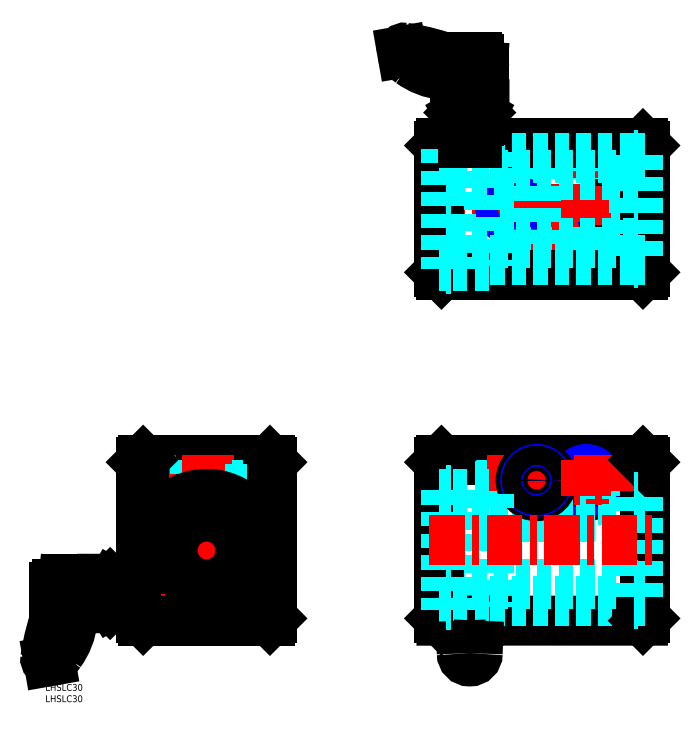
<metadata>
{"format":"dxf","ext":"dxf","renderer":"ezdxf+matplotlib","layout":"modelspace","background":"white","min_lineweight":24,"dpi":150}
</metadata>
<code>
0
SECTION
2
ENTITIES
0
INSERT
8
MSM_CONTINUOUS
2
*U10
10
0
20
0
30
0
0
INSERT
8
MSM_CONTINUOUS
2
*U11
10
0
20
0
30
0
0
LINE
8
MSM_CONTINUOUS
10
99.19
20
27.98
30
0
11
43.19
21
27.98
31
0
0
LINE
8
MSM_DASHED
10
42.19
20
85.68
30
0
11
90.19
21
85.68
31
0
0
LINE
8
MSM_DASHED
10
42.19
20
94.28
30
0
11
90.19
21
94.28
31
0
0
LINE
8
MSM_DASHED
10
42.19
20
84.98
30
0
11
90.19
21
84.98
31
0
0
LINE
8
MSM_DASHED
10
42.19
20
94.98
30
0
11
90.19
21
94.98
31
0
0
LINE
8
MSM_CONTINUOUS
10
99.19
20
98.98
30
0
11
43.19
21
98.98
31
0
0
LINE
8
MSM_CENTER
10
102.2
20
89.98
30
0
11
38.34
21
89.98
31
0
0
LINE
8
MSM_CENTER
10
40.19
20
58.98
30
0
11
102.2
21
58.98
31
0
0
LINE
8
MSM_CONTINUOUS
10
100.2
20
28.98
30
0
11
99.19
21
27.98
31
0
0
LINE
8
MSM_CONTINUOUS
10
99.19
20
98.98
30
0
11
100.2
21
97.98
31
0
0
LINE
8
MSM_DASHED
10
75.49
20
98.98
30
0
11
75.49
21
81.07
31
0
0
LINE
8
MSM_DASHED
10
66.89
20
98.98
30
0
11
66.89
21
81.07
31
0
0
LINE
8
MSM_DASHED
10
76.19
20
98.98
30
0
11
76.19
21
80.92
31
0
0
LINE
8
MSM_DASHED
10
66.19
20
98.98
30
0
11
66.19
21
80.92
31
0
0
LINE
8
MSM_CONTINUOUS
10
42.19
20
97.98
30
0
11
42.19
21
28.98
31
0
0
LINE
8
MSM_CENTER
10
71.19
20
101
30
0
11
71.19
21
25.98
31
0
0
LINE
8
MSM_CONTINUOUS
10
42.19
20
28.98
30
0
11
43.19
21
27.98
31
0
0
LINE
8
MSM_CONTINUOUS
10
43.19
20
98.98
30
0
11
42.19
21
97.98
31
0
0
LINE
8
MSM_DASHED
10
90.19
20
82.98
30
0
11
100.2
21
82.98
31
0
0
LINE
8
MSM_DASHED
10
90.19
20
96.98
30
0
11
100.2
21
96.98
31
0
0
LINE
8
MSM_DASHED
10
90.19
20
96.98
30
0
11
90.19
21
82.98
31
0
0
LINE
8
MSM_CONTINUOUS
10
174.9
20
27.98
30
0
11
191.5
21
28
31
0
0
LINE
8
MSM_CONTINUOUS
10
191.5
20
28
30
0
11
263.9
21
27.98
31
0
0
LINE
8
MSM_CONTINUOUS
10
174.9
20
98.98
30
0
11
263.9
21
98.98
31
0
0
CIRCLE
8
MSM_CONTINUOUS
10
238.9
20
89.98
30
0
40
7
0
CIRCLE
8
MSM_CONTINUOUS
10
238.9
20
89.98
30
0
40
4.3
0
CIRCLE
8
MSM_NARROW
10
238.9
20
89.98
30
0
40
5
0
LINE
8
MSM_DASHED
10
259.9
20
81.48
30
0
11
195.9
21
81.48
31
0
0
LINE
8
MSM_DASHED
10
259.9
20
36.48
30
0
11
195.9
21
36.48
31
0
0
LINE
8
MSM_CENTER
10
207.9
20
89.98
30
0
11
247.9
21
89.98
31
0
0
LINE
8
MSM_CENTER
10
169.4
20
209.8
30
0
11
269.3
21
209.8
31
0
0
LINE
8
MSM_DASHED
10
179.1
20
43.98
30
0
11
259.8
21
43.98
31
0
0
LINE
8
MSM_DASHED
10
179.1
20
73.98
30
0
11
259.9
21
73.98
31
0
0
LINE
8
MSM_DASHED
10
200.9
20
98.98
30
0
11
200.9
21
81.48
31
0
0
LINE
8
MSM_DASHED
10
210.9
20
98.98
30
0
11
210.9
21
81.48
31
0
0
LINE
8
MSM_DASHED
10
210.2
20
98.98
30
0
11
210.2
21
81.48
31
0
0
LINE
8
MSM_DASHED
10
201.6
20
98.98
30
0
11
201.6
21
81.48
31
0
0
LINE
8
MSM_CONTINUOUS
10
173.9
20
97.98
30
0
11
173.9
21
28.98
31
0
0
LINE
8
MSM_CENTER
10
216.9
20
98.98
30
0
11
216.9
21
80.98
31
0
0
LINE
8
MSM_CENTER
10
205.9
20
101
30
0
11
205.9
21
79.48
31
0
0
LINE
8
MSM_CONTINUOUS
10
174.9
20
27.98
30
0
11
173.9
21
28.98
31
0
0
CIRCLE
8
MSM_CONTINUOUS
10
216.9
20
89.98
30
0
40
7
0
CIRCLE
8
MSM_NARROW
10
216.9
20
89.98
30
0
40
5
0
LINE
8
MSM_CONTINUOUS
10
174.9
20
98.98
30
0
11
173.9
21
97.98
31
0
0
CIRCLE
8
MSM_CONTINUOUS
10
216.9
20
89.98
30
0
40
4.3
0
LINE
8
MSM_DASHED
10
244.9
20
98.98
30
0
11
244.9
21
81.48
31
0
0
LINE
8
MSM_DASHED
10
254.9
20
98.98
30
0
11
254.9
21
81.48
31
0
0
LINE
8
MSM_DASHED
10
245.6
20
98.98
30
0
11
245.6
21
81.48
31
0
0
LINE
8
MSM_DASHED
10
254.2
20
98.98
30
0
11
254.2
21
81.48
31
0
0
LINE
8
MSM_CONTINUOUS
10
264.9
20
97.98
30
0
11
264.9
21
28.98
31
0
0
LINE
8
MSM_DASHED
10
261.7
20
82.73
30
0
11
261.7
21
35.23
31
0
0
LINE
8
MSM_DASHED
10
259.8
20
82.73
30
0
11
259.8
21
35.23
31
0
0
LINE
8
MSM_CENTER
10
238.9
20
98.98
30
0
11
238.9
21
80.98
31
0
0
LINE
8
MSM_CENTER
10
249.9
20
101
30
0
11
249.9
21
79.48
31
0
0
LINE
8
MSM_CONTINUOUS
10
264.9
20
28.98
30
0
11
263.9
21
27.98
31
0
0
LINE
8
MSM_DASHED
10
264.9
20
36.48
30
0
11
261.7
21
36.48
31
0
0
LINE
8
MSM_DASHED
10
261.7
20
35.23
30
0
11
259.8
21
35.23
31
0
0
LINE
8
MSM_DASHED
10
264.9
20
81.48
30
0
11
261.7
21
81.48
31
0
0
LINE
8
MSM_CONTINUOUS
10
263.9
20
98.98
30
0
11
264.9
21
97.98
31
0
0
LINE
8
MSM_DASHED
10
261.7
20
82.73
30
0
11
259.8
21
82.73
31
0
0
LINE
8
MSM_CENTER
10
205.9
20
202.8
30
0
11
205.9
21
216.8
31
0
0
CIRCLE
8
MSM_CONTINUOUS
10
205.9
20
209.8
30
0
40
4.3
0
CIRCLE
8
MSM_NARROW
10
205.9
20
209.8
30
0
40
5
0
CIRCLE
8
MSM_NARROW
10
249.9
20
209.8
30
0
40
5
0
CIRCLE
8
MSM_CONTINUOUS
10
249.9
20
209.8
30
0
40
4.3
0
LINE
8
MSM_CENTER
10
249.9
20
202.8
30
0
11
249.9
21
216.8
31
0
0
LINE
8
MSM_CENTER
10
216.9
20
178.8
30
0
11
216.9
21
240.8
31
0
0
LINE
8
MSM_DASHED
10
221.9
20
238.8
30
0
11
221.9
21
190.8
31
0
0
LINE
8
MSM_DASHED
10
211.9
20
238.8
30
0
11
211.9
21
190.8
31
0
0
LINE
8
MSM_DASHED
10
221.2
20
238.8
30
0
11
221.2
21
190.8
31
0
0
LINE
8
MSM_DASHED
10
212.6
20
238.8
30
0
11
212.6
21
190.8
31
0
0
LINE
8
0
10
217
20
205.5
30
0
11
217
21
205.5
31
0
0
LINE
8
MSM_DASHED
10
209.9
20
190.8
30
0
11
209.9
21
180.8
31
0
0
LINE
8
MSM_DASHED
10
223.9
20
190.8
30
0
11
223.9
21
180.8
31
0
0
LINE
8
MSM_DASHED
10
223.9
20
190.8
30
0
11
209.9
21
190.8
31
0
0
LINE
8
MSM_DASHED
10
243.9
20
238.8
30
0
11
243.9
21
190.8
31
0
0
LINE
8
MSM_DASHED
10
233.9
20
238.8
30
0
11
233.9
21
190.8
31
0
0
LINE
8
MSM_DASHED
10
243.2
20
238.8
30
0
11
243.2
21
190.8
31
0
0
LINE
8
MSM_DASHED
10
234.6
20
238.8
30
0
11
234.6
21
190.8
31
0
0
LINE
8
MSM_CENTER
10
238.9
20
178.8
30
0
11
238.9
21
240.8
31
0
0
LINE
8
MSM_DASHED
10
245.9
20
190.8
30
0
11
231.9
21
190.8
31
0
0
LINE
8
MSM_DASHED
10
231.9
20
190.8
30
0
11
231.9
21
180.8
31
0
0
LINE
8
MSM_DASHED
10
245.9
20
190.8
30
0
11
245.9
21
180.8
31
0
0
LINE
8
0
10
239
20
205.5
30
0
11
239
21
205.5
31
0
0
LINE
8
MSM_CONTINUOUS
10
174.9
20
238.8
30
0
11
263.9
21
238.8
31
0
0
LINE
8
MSM_CONTINUOUS
10
264.9
20
237.8
30
0
11
264.9
21
181.8
31
0
0
LINE
8
MSM_CONTINUOUS
10
173.9
20
181.8
30
0
11
173.9
21
237.8
31
0
0
LINE
8
MSM_CONTINUOUS
10
174.9
20
180.8
30
0
11
173.9
21
181.8
31
0
0
LINE
8
MSM_CONTINUOUS
10
173.9
20
237.8
30
0
11
174.9
21
238.8
31
0
0
LINE
8
MSM_CONTINUOUS
10
263.9
20
238.8
30
0
11
264.9
21
237.8
31
0
0
LINE
8
MSM_CONTINUOUS
10
264.9
20
181.8
30
0
11
263.9
21
180.8
31
0
0
LINE
8
MSM_DASHED
10
179.1
20
85.48
30
0
11
179.1
21
32.48
31
0
0
LINE
8
MSM_DASHED
10
179.1
20
32.48
30
0
11
176.9
21
32.48
31
0
0
LINE
8
MSM_DASHED
10
179.1
20
85.48
30
0
11
176.9
21
85.48
31
0
0
LINE
8
MSM_DASHED
10
195.9
20
33.98
30
0
11
179.1
21
33.98
31
0
0
LINE
8
MSM_DASHED
10
176.9
20
33.98
30
0
11
173.9
21
33.98
31
0
0
LINE
8
MSM_DASHED
10
195.9
20
83.98
30
0
11
179.1
21
83.98
31
0
0
LINE
8
MSM_DASHED
10
176.9
20
83.98
30
0
11
173.9
21
83.98
31
0
0
LINE
8
MSM_CENTER
10
187.4
20
279
30
0
11
187.4
21
237.8
31
0
0
LINE
8
MSM_CONTINUOUS
10
263.9
20
180.8
30
0
11
174.9
21
180.8
31
0
0
LINE
8
MSM_CENTER
10
1.988
20
39.98
30
0
11
43.19
21
39.98
31
0
0
LINE
8
MSM_CONTINUOUS
10
100.2
20
97.98
30
0
11
100.2
21
28.98
31
0
0
LINE
8
MSM_CONTINUOUS
10
28.99
20
44.62
30
0
11
28.99
21
35.35
31
0
0
LINE
8
MSM_CONTINUOUS
10
24.99
20
44.98
30
0
11
28.62
21
44.98
31
0
0
LINE
8
MSM_CONTINUOUS
10
28.99
20
44.62
30
0
11
28.62
21
44.98
31
0
0
LINE
8
MSM_CONTINUOUS
10
28.99
20
35.35
30
0
11
28.62
21
34.98
31
0
0
LINE
8
MSM_CONTINUOUS
10
24.99
20
34.98
30
0
11
28.62
21
34.98
31
0
0
LINE
8
MSM_CONTINUOUS
10
3.988
20
42.98
30
0
11
3.988
21
36.98
31
0
0
LINE
8
MSM_DASHED
10
28.99
20
41.98
30
0
11
20.59
21
41.98
31
0
0
LINE
8
MSM_DASHED
10
28.99
20
37.98
30
0
11
20.59
21
37.98
31
0
0
LINE
8
MSM_DASHED
10
28.99
20
42.48
30
0
11
21.99
21
42.48
31
0
0
LINE
8
MSM_DASHED
10
28.99
20
37.48
30
0
11
21.99
21
37.48
31
0
0
LINE
8
MSM_DASHED
10
20.59
20
37.98
30
0
11
19.43
21
39.98
31
0
0
LINE
8
MSM_DASHED
10
21.99
20
37.48
30
0
11
21.99
21
42.48
31
0
0
LINE
8
MSM_DASHED
10
20.59
20
37.98
30
0
11
20.59
21
41.98
31
0
0
LINE
8
MSM_DASHED
10
20.59
20
41.98
30
0
11
19.43
21
39.98
31
0
0
LINE
8
MSM_CONTINUOUS
10
4.988
20
43.98
30
0
11
7.722
21
43.98
31
0
0
LINE
8
MSM_CONTINUOUS
10
4.988
20
35.98
30
0
11
6.702
21
35.98
31
0
0
ARC
8
MSM_CONTINUOUS
10
4.988
20
42.98
30
0
40
1
50
90
51
180
0
ARC
8
MSM_CONTINUOUS
10
4.988
20
36.98
30
0
40
1
50
180
51
270
0
LINE
8
MSM_CONTINUOUS
10
31.83
20
37.67
30
0
11
29.35
21
37.67
31
0
0
LINE
8
MSM_CONTINUOUS
10
29.35
20
42.29
30
0
11
31.83
21
42.29
31
0
0
ARC
8
MSM_CONTINUOUS
10
30.14
20
36.52
30
0
40
2.045
50
325.6
51
34.38
0
ARC
8
MSM_CONTINUOUS
10
31.03
20
36.52
30
0
40
2.045
50
145.6
51
214.4
0
ARC
8
MSM_CONTINUOUS
10
36.63
20
39.98
30
0
40
7.643
50
162.4
51
197.6
0
ARC
8
MSM_CONTINUOUS
10
31.03
20
43.45
30
0
40
2.045
50
145.6
51
214.4
0
ARC
8
MSM_CONTINUOUS
10
30.14
20
43.45
30
0
40
2.045
50
325.6
51
34.38
0
ARC
8
MSM_CONTINUOUS
10
24.55
20
39.98
30
0
40
7.643
50
342.4
51
17.59
0
LINE
8
MSM_CONTINUOUS
10
29.35
20
35.36
30
0
11
31.83
21
35.36
31
0
0
LINE
8
MSM_CONTINUOUS
10
31.83
20
35.36
30
0
11
32.19
21
35.98
31
0
0
LINE
8
MSM_CONTINUOUS
10
32.19
20
35.98
30
0
11
32.19
21
43.98
31
0
0
LINE
8
MSM_CONTINUOUS
10
32.19
20
43.98
30
0
11
31.83
21
44.6
31
0
0
LINE
8
MSM_CONTINUOUS
10
31.83
20
44.6
30
0
11
29.35
21
44.6
31
0
0
LINE
8
MSM_CONTINUOUS
10
29.35
20
44.6
30
0
11
28.99
21
43.98
31
0
0
LINE
8
MSM_CONTINUOUS
10
28.99
20
35.98
30
0
11
29.35
21
35.36
31
0
0
LINE
8
MSM_CONTINUOUS
10
32.19
20
42.98
30
0
11
42.19
21
42.98
31
0
0
LINE
8
MSM_CONTINUOUS
10
32.19
20
36.98
30
0
11
42.19
21
36.98
31
0
0
ARC
8
MSM_CONTINUOUS
10
-17.76
20
31.42
30
0
40
30
50
324
51
353.4
0
ARC
8
MSM_CONTINUOUS
10
31.91
20
25.7
30
0
40
20
50
161.3
51
173.4
0
ARC
8
MSM_CONTINUOUS
10
14.87
20
31.48
30
0
40
2
50
90
51
161.3
0
LINE
8
MSM_CONTINUOUS
10
14.87
20
33.48
30
0
11
24.99
21
33.48
31
0
0
LINE
8
MSM_CONTINUOUS
10
24.99
20
46.48
30
0
11
24.99
21
33.48
31
0
0
LINE
8
MSM_CONTINUOUS
10
9.067
20
46.48
30
0
11
24.99
21
46.48
31
0
0
ARC
8
MSM_CONTINUOUS
10
9.067
20
45.28
30
0
40
1.2
50
90
51
173.9
0
LINE
8
MSM_CONTINUOUS
10
7.153
20
38.63
30
0
11
7.873
21
45.41
31
0
0
ARC
8
MSM_CONTINUOUS
10
-12.73
20
40.74
30
0
40
20
50
338.5
51
353.9
0
ARC
8
MSM_CONTINUOUS
10
98.94
20
-3.192
30
0
40
100
50
158.5
51
171.6
0
ARC
8
MSM_CONTINUOUS
10
1.423
20
14.57
30
0
40
4.5
50
280
51
320.2
0
ARC
8
MSM_CONTINUOUS
10
-25.85
20
37.29
30
0
40
40
50
320.2
51
324
0
ARC
8
MSM_CONTINUOUS
10
1.187
20
11.18
30
0
40
1.2
50
171.6
51
280
0
LINE
8
MSM_CONTINUOUS
10
2.205
20
10.14
30
0
11
1.396
21
10
31
0
0
ARC
8
MSM_CONTINUOUS
10
-615.7
20
-10.4
30
0
40
800
50
1.71
51
2.751
0
ARC
8
MSM_CONTINUOUS
10
187.4
20
13.48
30
0
40
3.5
50
180
51
360
0
CIRCLE
8
MSM_DASHED
10
71.19
20
58.98
30
0
40
22.5
0
LINE
8
MSM_DASHED
10
261.7
20
37.94
30
0
11
259.9
21
37.94
31
0
0
LINE
8
MSM_DASHED
10
259.9
20
82.73
30
0
11
259.9
21
36.48
31
0
0
LINE
8
MSM_DASHED
10
259.9
20
39.55
30
0
11
261.7
21
39.55
31
0
0
LINE
8
MSM_DASHED
10
261.7
20
42.05
30
0
11
259.9
21
42.05
31
0
0
LINE
8
MSM_DASHED
10
261.7
20
43.75
30
0
11
259.9
21
43.75
31
0
0
LINE
8
MSM_DASHED
10
261.7
20
78.23
30
0
11
259.9
21
78.23
31
0
0
LINE
8
MSM_CENTER
10
80.38
20
38.24
30
0
11
83
21
38.24
31
0
0
LINE
8
MSM_CENTER
10
81.69
20
36.93
30
0
11
81.69
21
39.55
31
0
0
ARC
8
MSM_CONTINUOUS
10
85.17
20
43.73
30
0
40
3.25
50
237.6
51
314.7
0
LINE
8
MSM_CONTINUOUS
10
78.61
20
37.19
30
0
11
78.88
21
36.39
31
0
0
ARC
8
MSM_CONTINUOUS
10
71.19
20
57.86
30
0
40
23.13
50
314.7
51
225.3
0
ARC
8
MSM_CONTINUOUS
10
81.69
20
38.24
30
0
40
3.25
50
57.64
51
198.8
0
CIRCLE
8
MSM_CONTINUOUS
10
81.69
20
38.24
30
0
40
1.25
0
ARC
8
MSM_CONTINUOUS
10
81.25
20
37.19
30
0
40
2.5
50
198.8
51
225.7
0
CIRCLE
8
MSM_CONTINUOUS
10
71.19
20
58.98
30
0
40
15
0
CIRCLE
8
MSM_CONTINUOUS
10
71.19
20
58.98
30
0
40
25
0
LINE
8
MSM_CENTER
10
59.38
20
38.24
30
0
11
62
21
38.24
31
0
0
LINE
8
MSM_CENTER
10
60.69
20
36.93
30
0
11
60.69
21
39.55
31
0
0
ARC
8
MSM_CONTINUOUS
10
57.21
20
43.73
30
0
40
3.25
50
225.3
51
302.4
0
LINE
8
MSM_CONTINUOUS
10
63.49
20
36.39
30
0
11
63.76
21
37.19
31
0
0
CIRCLE
8
MSM_CONTINUOUS
10
60.69
20
38.24
30
0
40
1.25
0
ARC
8
MSM_CONTINUOUS
10
61.12
20
37.19
30
0
40
2.5
50
314.3
51
341.2
0
ARC
8
MSM_CONTINUOUS
10
60.69
20
38.24
30
0
40
3.25
50
341.2
51
122.4
0
LINE
8
MSM_DASHED
10
179.1
20
80.98
30
0
11
177.1
21
80.98
31
0
0
LINE
8
MSM_DASHED
10
177.1
20
41.49
30
0
11
179.1
21
41.49
31
0
0
LINE
8
MSM_DASHED
10
177.1
20
39.49
30
0
11
179.1
21
39.49
31
0
0
LINE
8
MSM_DASHED
10
177.1
20
36.99
30
0
11
179.1
21
36.99
31
0
0
LINE
8
MSM_DASHED
10
177.1
20
34.69
30
0
11
179.1
21
34.69
31
0
0
LINE
8
MSM_DASHED
10
176.9
20
85.48
30
0
11
176.9
21
32.48
31
0
0
LINE
8
MSM_DASHED
10
177.1
20
85.48
30
0
11
177.1
21
32.48
31
0
0
LINE
8
MSM_DASHED
10
195.9
20
83.98
30
0
11
195.9
21
33.98
31
0
0
LINE
8
MSM_DASHED
10
259.9
20
187.3
30
0
11
195.9
21
187.3
31
0
0
LINE
8
MSM_DASHED
10
179.1
20
224.8
30
0
11
259.9
21
224.8
31
0
0
LINE
8
MSM_DASHED
10
259.9
20
232.3
30
0
11
195.9
21
232.3
31
0
0
LINE
8
MSM_DASHED
10
179.1
20
236.3
30
0
11
179.1
21
183.3
31
0
0
LINE
8
MSM_DASHED
10
179.1
20
236.3
30
0
11
176.9
21
236.3
31
0
0
LINE
8
MSM_DASHED
10
195.9
20
234.8
30
0
11
179.1
21
234.8
31
0
0
LINE
8
MSM_DASHED
10
176.9
20
234.8
30
0
11
173.9
21
234.8
31
0
0
LINE
8
MSM_DASHED
10
179.1
20
231.8
30
0
11
177.1
21
231.8
31
0
0
LINE
8
MSM_DASHED
10
176.9
20
236.3
30
0
11
176.9
21
183.3
31
0
0
LINE
8
MSM_DASHED
10
177.1
20
236.3
30
0
11
177.1
21
183.3
31
0
0
LINE
8
MSM_DASHED
10
195.9
20
234.8
30
0
11
195.9
21
184.8
31
0
0
LINE
8
MSM_DASHED
10
179.1
20
194.8
30
0
11
259.8
21
194.8
31
0
0
LINE
8
MSM_DASHED
10
179.1
20
183.3
30
0
11
176.9
21
183.3
31
0
0
LINE
8
MSM_DASHED
10
195.9
20
184.8
30
0
11
179.1
21
184.8
31
0
0
LINE
8
MSM_DASHED
10
176.9
20
184.8
30
0
11
173.9
21
184.8
31
0
0
LINE
8
MSM_DASHED
10
177.1
20
185.5
30
0
11
179.1
21
185.5
31
0
0
LINE
8
MSM_DASHED
10
177.1
20
187.8
30
0
11
179.1
21
187.8
31
0
0
LINE
8
MSM_DASHED
10
177.1
20
190.3
30
0
11
179.1
21
190.3
31
0
0
LINE
8
MSM_DASHED
10
177.1
20
192.3
30
0
11
179.1
21
192.3
31
0
0
LINE
8
MSM_DASHED
10
261.7
20
233.6
30
0
11
261.7
21
186.1
31
0
0
LINE
8
MSM_DASHED
10
259.8
20
233.6
30
0
11
259.8
21
186.1
31
0
0
LINE
8
MSM_DASHED
10
264.9
20
187.3
30
0
11
261.7
21
187.3
31
0
0
LINE
8
MSM_DASHED
10
261.7
20
186.1
30
0
11
259.8
21
186.1
31
0
0
LINE
8
MSM_DASHED
10
259.9
20
233.6
30
0
11
259.9
21
186.1
31
0
0
LINE
8
MSM_DASHED
10
261.7
20
233.6
30
0
11
259.8
21
233.6
31
0
0
LINE
8
MSM_DASHED
10
261.7
20
202.7
30
0
11
259.9
21
202.7
31
0
0
LINE
8
MSM_DASHED
10
261.7
20
198.5
30
0
11
259.9
21
198.5
31
0
0
LINE
8
MSM_DASHED
10
261.7
20
201
30
0
11
259.9
21
201
31
0
0
LINE
8
MSM_DASHED
10
261.7
20
217
30
0
11
259.9
21
217
31
0
0
LINE
8
MSM_DASHED
10
261.7
20
218.7
30
0
11
259.9
21
218.7
31
0
0
LINE
8
MSM_DASHED
10
261.7
20
221.2
30
0
11
259.9
21
221.2
31
0
0
LINE
8
MSM_DASHED
10
177.1
20
217.1
30
0
11
179.1
21
217.1
31
0
0
LINE
8
MSM_DASHED
10
177.1
20
219.1
30
0
11
179.1
21
219.1
31
0
0
LINE
8
MSM_DASHED
10
177.1
20
221.6
30
0
11
179.1
21
221.6
31
0
0
LINE
8
MSM_DASHED
10
177.1
20
202.5
30
0
11
179.1
21
202.5
31
0
0
LINE
8
MSM_DASHED
10
177.1
20
200.6
30
0
11
179.1
21
200.6
31
0
0
LINE
8
MSM_DASHED
10
177.1
20
198
30
0
11
179.1
21
198
31
0
0
LINE
8
MSM_CONTINUOUS
10
192.1
20
252
30
0
11
182.8
21
252
31
0
0
LINE
8
MSM_CONTINUOUS
10
192.4
20
256
30
0
11
192.4
21
252.4
31
0
0
LINE
8
MSM_CONTINUOUS
10
192.1
20
252
30
0
11
192.4
21
252.4
31
0
0
LINE
8
MSM_CONTINUOUS
10
182.8
20
252
30
0
11
182.4
21
252.4
31
0
0
LINE
8
MSM_CONTINUOUS
10
182.4
20
256
30
0
11
182.4
21
252.4
31
0
0
LINE
8
MSM_CONTINUOUS
10
190.4
20
277
30
0
11
184.4
21
277
31
0
0
LINE
8
MSM_DASHED
10
189.4
20
252
30
0
11
189.4
21
260.4
31
0
0
LINE
8
MSM_DASHED
10
185.4
20
252
30
0
11
185.4
21
260.4
31
0
0
LINE
8
MSM_DASHED
10
189.9
20
252
30
0
11
189.9
21
259
31
0
0
LINE
8
MSM_DASHED
10
184.9
20
252
30
0
11
184.9
21
259
31
0
0
LINE
8
MSM_DASHED
10
185.4
20
260.4
30
0
11
187.4
21
261.6
31
0
0
LINE
8
MSM_DASHED
10
184.9
20
259
30
0
11
189.9
21
259
31
0
0
LINE
8
MSM_DASHED
10
185.4
20
260.4
30
0
11
189.4
21
260.4
31
0
0
LINE
8
MSM_DASHED
10
189.4
20
260.4
30
0
11
187.4
21
261.6
31
0
0
LINE
8
MSM_CONTINUOUS
10
191.4
20
276
30
0
11
191.4
21
273.3
31
0
0
LINE
8
MSM_CONTINUOUS
10
183.4
20
276
30
0
11
183.4
21
274.3
31
0
0
ARC
8
MSM_CONTINUOUS
10
190.4
20
276
30
0
40
1
50
0
51
90
0
ARC
8
MSM_CONTINUOUS
10
184.4
20
276
30
0
40
1
50
90
51
180
0
LINE
8
MSM_CONTINUOUS
10
185.1
20
249.2
30
0
11
185.1
21
251.7
31
0
0
LINE
8
MSM_CONTINUOUS
10
189.8
20
251.7
30
0
11
189.8
21
249.2
31
0
0
ARC
8
MSM_CONTINUOUS
10
184
20
250.9
30
0
40
2.045
50
235.6
51
304.4
0
ARC
8
MSM_CONTINUOUS
10
184
20
250
30
0
40
2.045
50
55.62
51
124.4
0
ARC
8
MSM_CONTINUOUS
10
187.4
20
244.4
30
0
40
7.643
50
72.41
51
107.6
0
ARC
8
MSM_CONTINUOUS
10
190.9
20
250
30
0
40
2.045
50
55.62
51
124.4
0
ARC
8
MSM_CONTINUOUS
10
190.9
20
250.9
30
0
40
2.045
50
235.6
51
304.4
0
ARC
8
MSM_CONTINUOUS
10
187.4
20
256.5
30
0
40
7.643
50
252.4
51
287.6
0
LINE
8
MSM_CONTINUOUS
10
182.8
20
251.7
30
0
11
182.8
21
249.2
31
0
0
LINE
8
MSM_CONTINUOUS
10
182.8
20
249.2
30
0
11
183.4
21
248.8
31
0
0
LINE
8
MSM_CONTINUOUS
10
183.4
20
248.8
30
0
11
191.4
21
248.8
31
0
0
LINE
8
MSM_CONTINUOUS
10
191.4
20
248.8
30
0
11
192.1
21
249.2
31
0
0
LINE
8
MSM_CONTINUOUS
10
192.1
20
249.2
30
0
11
192.1
21
251.7
31
0
0
LINE
8
MSM_CONTINUOUS
10
192.1
20
251.7
30
0
11
191.4
21
252
31
0
0
LINE
8
MSM_CONTINUOUS
10
183.4
20
252
30
0
11
182.8
21
251.7
31
0
0
LINE
8
MSM_CONTINUOUS
10
190.4
20
248.8
30
0
11
190.4
21
238.8
31
0
0
LINE
8
MSM_CONTINUOUS
10
184.4
20
248.8
30
0
11
184.4
21
238.8
31
0
0
ARC
8
MSM_CONTINUOUS
10
178.9
20
298.8
30
0
40
30
50
234
51
263.4
0
ARC
8
MSM_CONTINUOUS
10
173.2
20
249.1
30
0
40
20
50
71.28
51
83.43
0
ARC
8
MSM_CONTINUOUS
10
178.9
20
266.2
30
0
40
2
50
0
51
71.28
0
LINE
8
MSM_CONTINUOUS
10
180.9
20
266.2
30
0
11
180.9
21
256
31
0
0
LINE
8
MSM_CONTINUOUS
10
193.9
20
256
30
0
11
180.9
21
256
31
0
0
LINE
8
MSM_CONTINUOUS
10
193.9
20
272
30
0
11
193.9
21
256
31
0
0
ARC
8
MSM_CONTINUOUS
10
192.7
20
272
30
0
40
1.2
50
0
51
83.94
0
LINE
8
MSM_CONTINUOUS
10
186.1
20
273.9
30
0
11
192.9
21
273.1
31
0
0
ARC
8
MSM_CONTINUOUS
10
188.2
20
293.8
30
0
40
20
50
248.5
51
263.9
0
ARC
8
MSM_CONTINUOUS
10
144.3
20
182.1
30
0
40
100
50
68.53
51
81.63
0
ARC
8
MSM_CONTINUOUS
10
162
20
279.6
30
0
40
4.5
50
190
51
230.2
0
ARC
8
MSM_CONTINUOUS
10
184.8
20
306.9
30
0
40
40
50
230.2
51
234
0
ARC
8
MSM_CONTINUOUS
10
158.6
20
279.8
30
0
40
1.2
50
81.63
51
190
0
LINE
8
MSM_CONTINUOUS
10
157.6
20
278.8
30
0
11
157.5
21
279.6
31
0
0
LINE
8
MSM_CENTER
10
169.4
20
63.48
30
0
11
269.3
21
63.48
31
0
0
ARC
8
MSM_CONTINUOUS
10
990.6
20
-10.4
30
0
40
800
50
177.2
51
178.3
0
LINE
8
MSM_DASHED
10
264.9
20
232.3
30
0
11
261.7
21
232.3
31
0
0
ENDSEC
0
EOF

</code>
